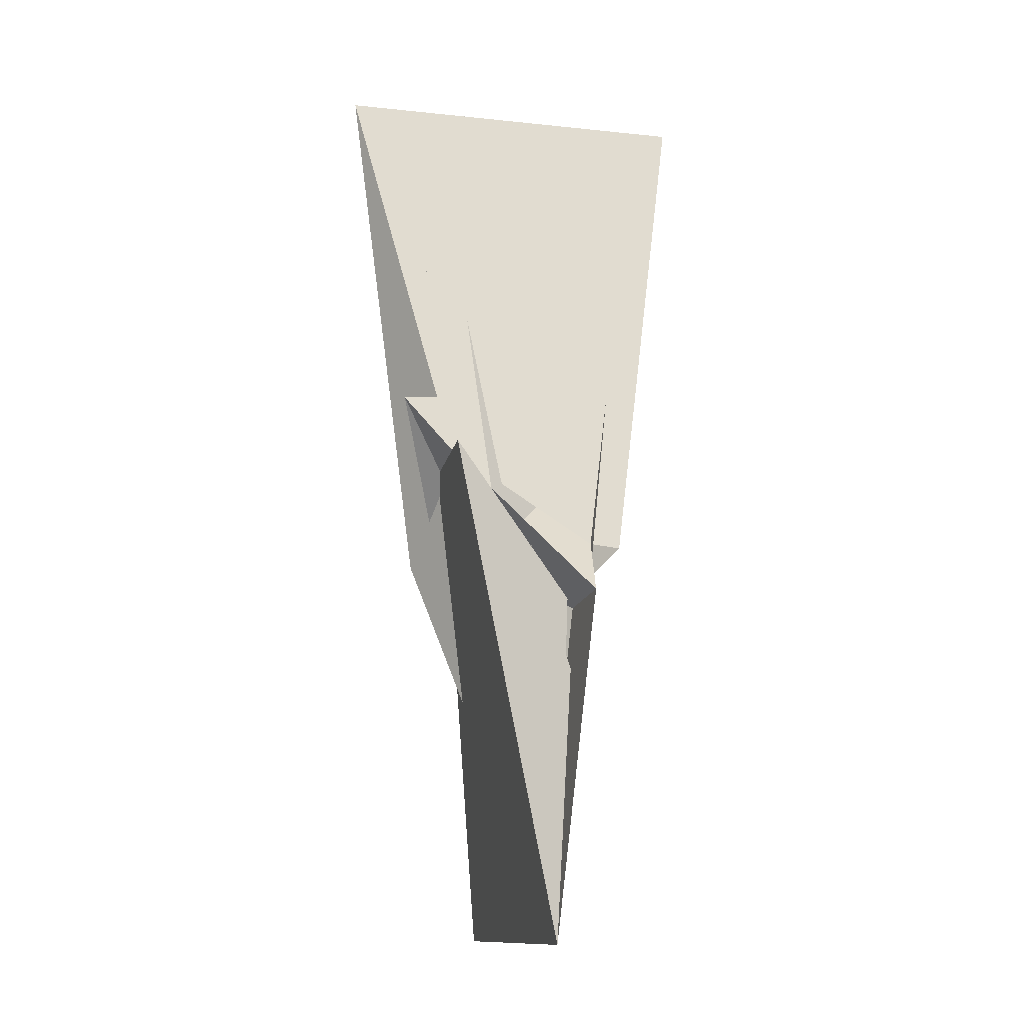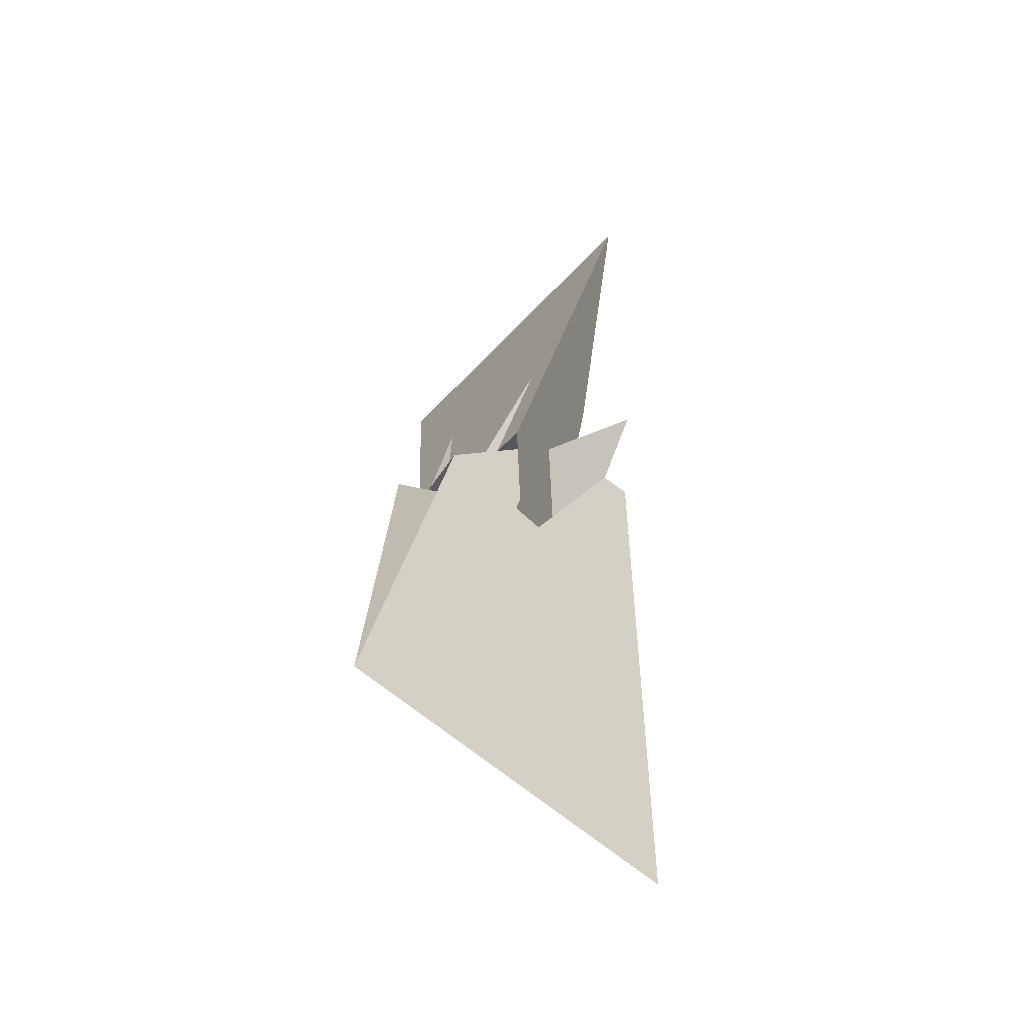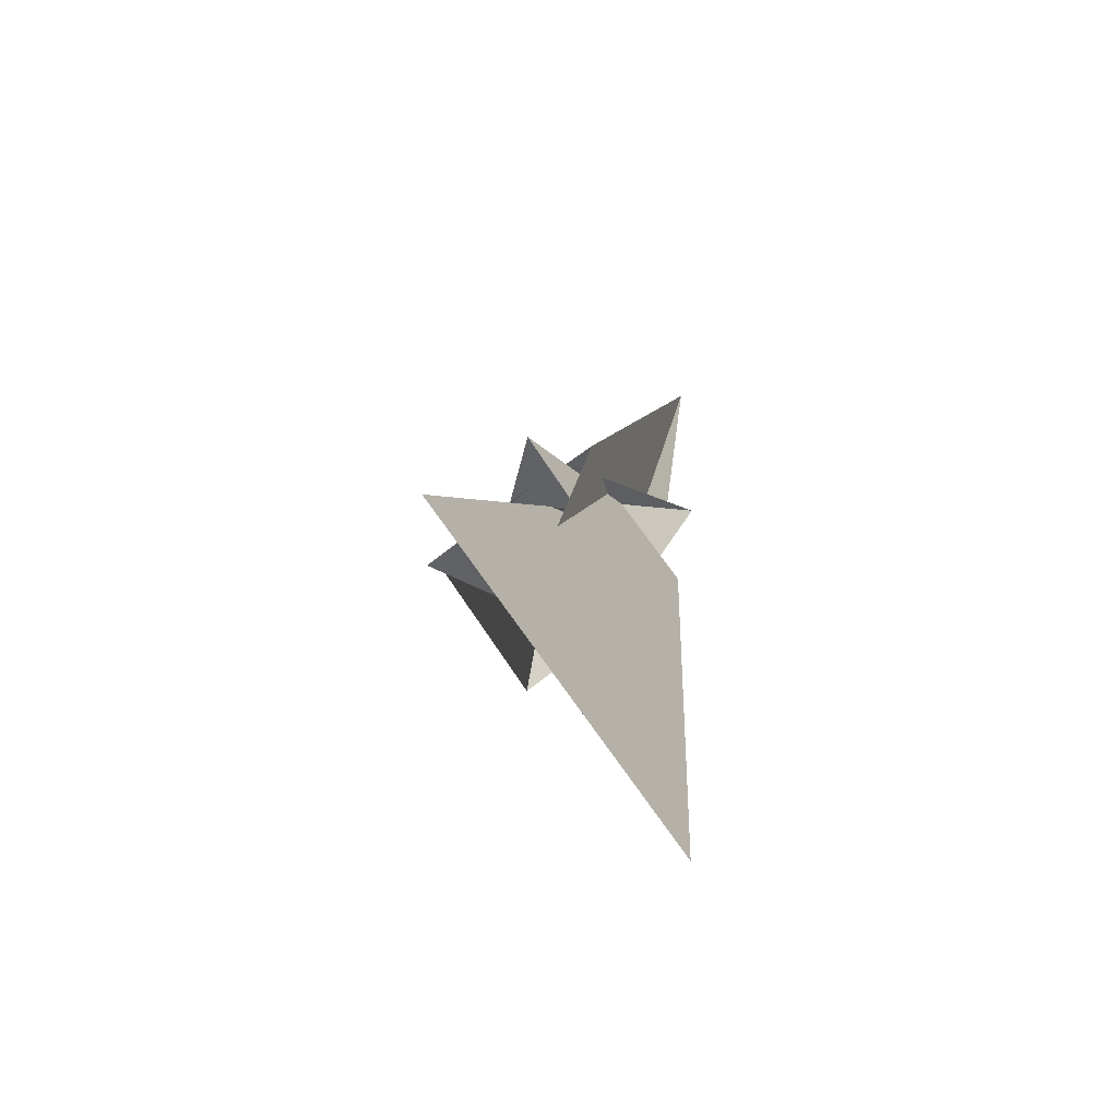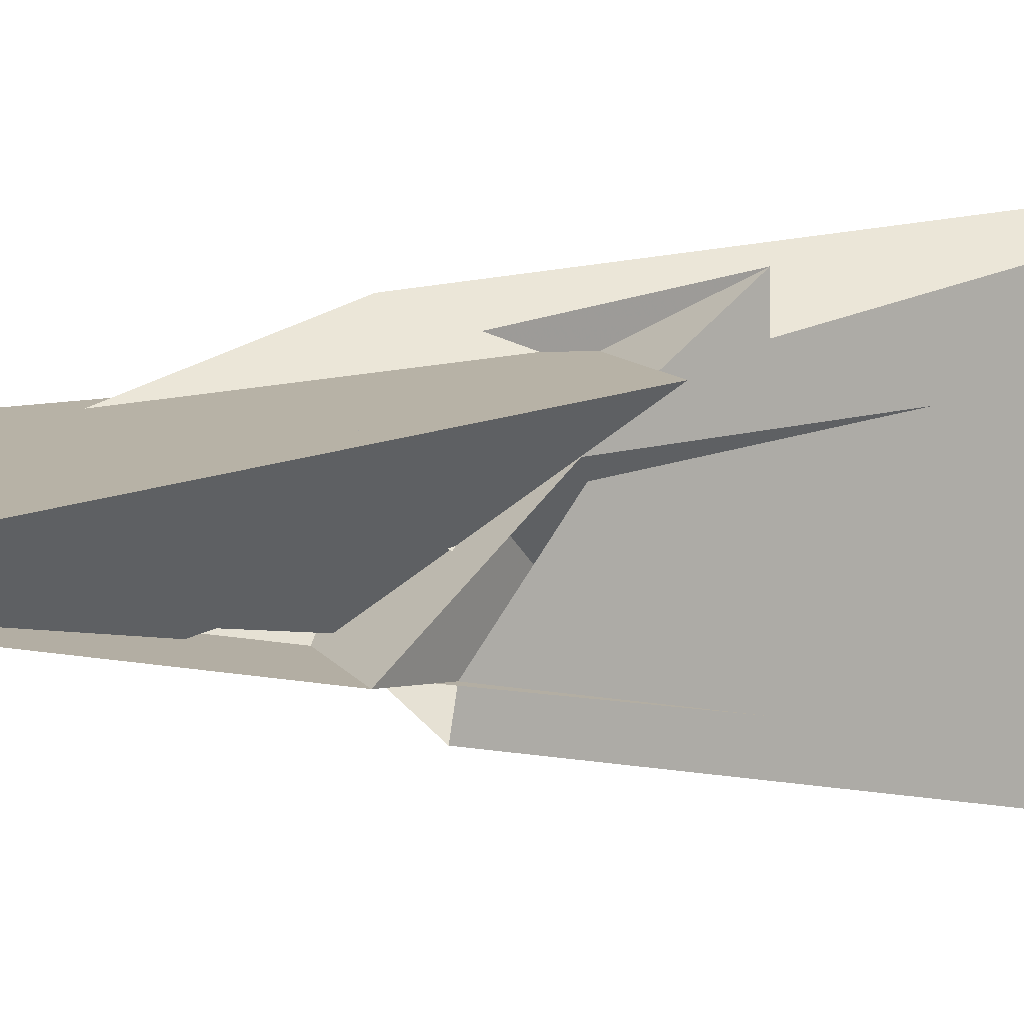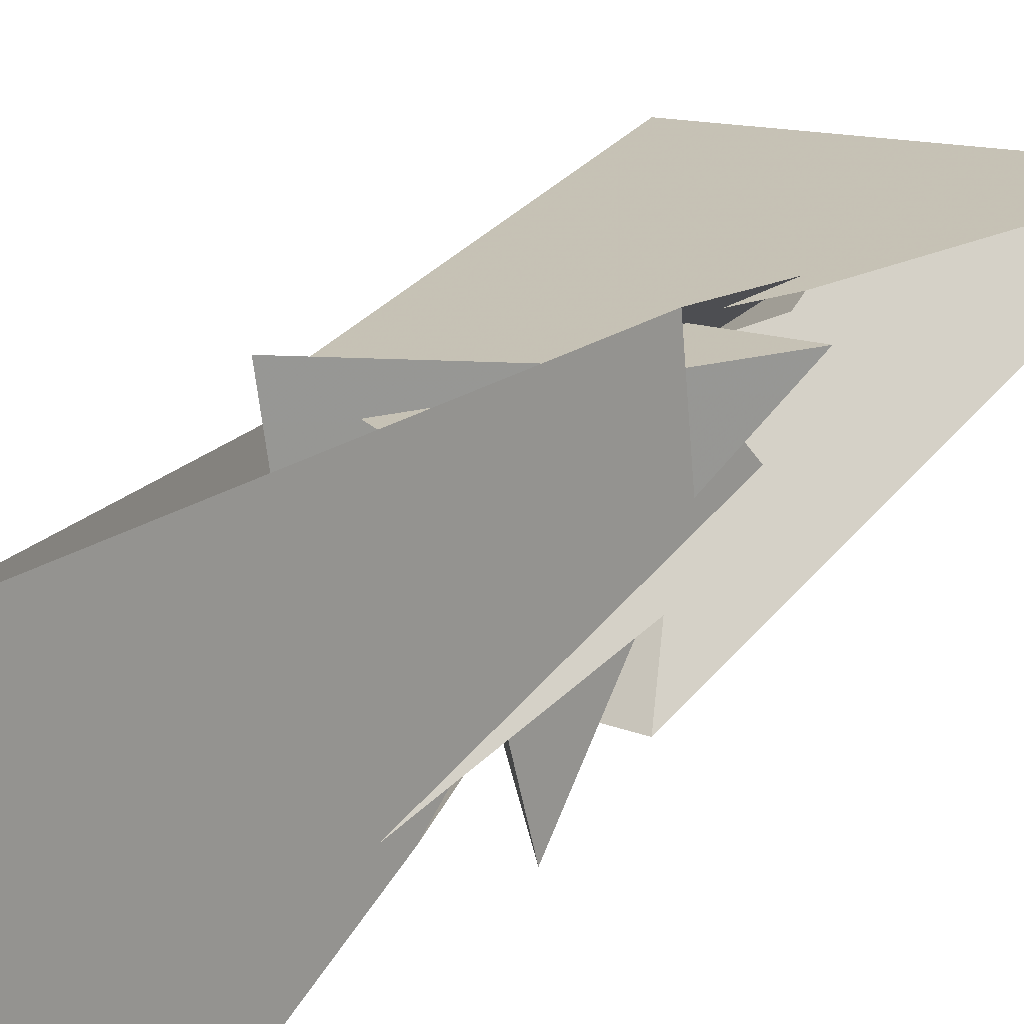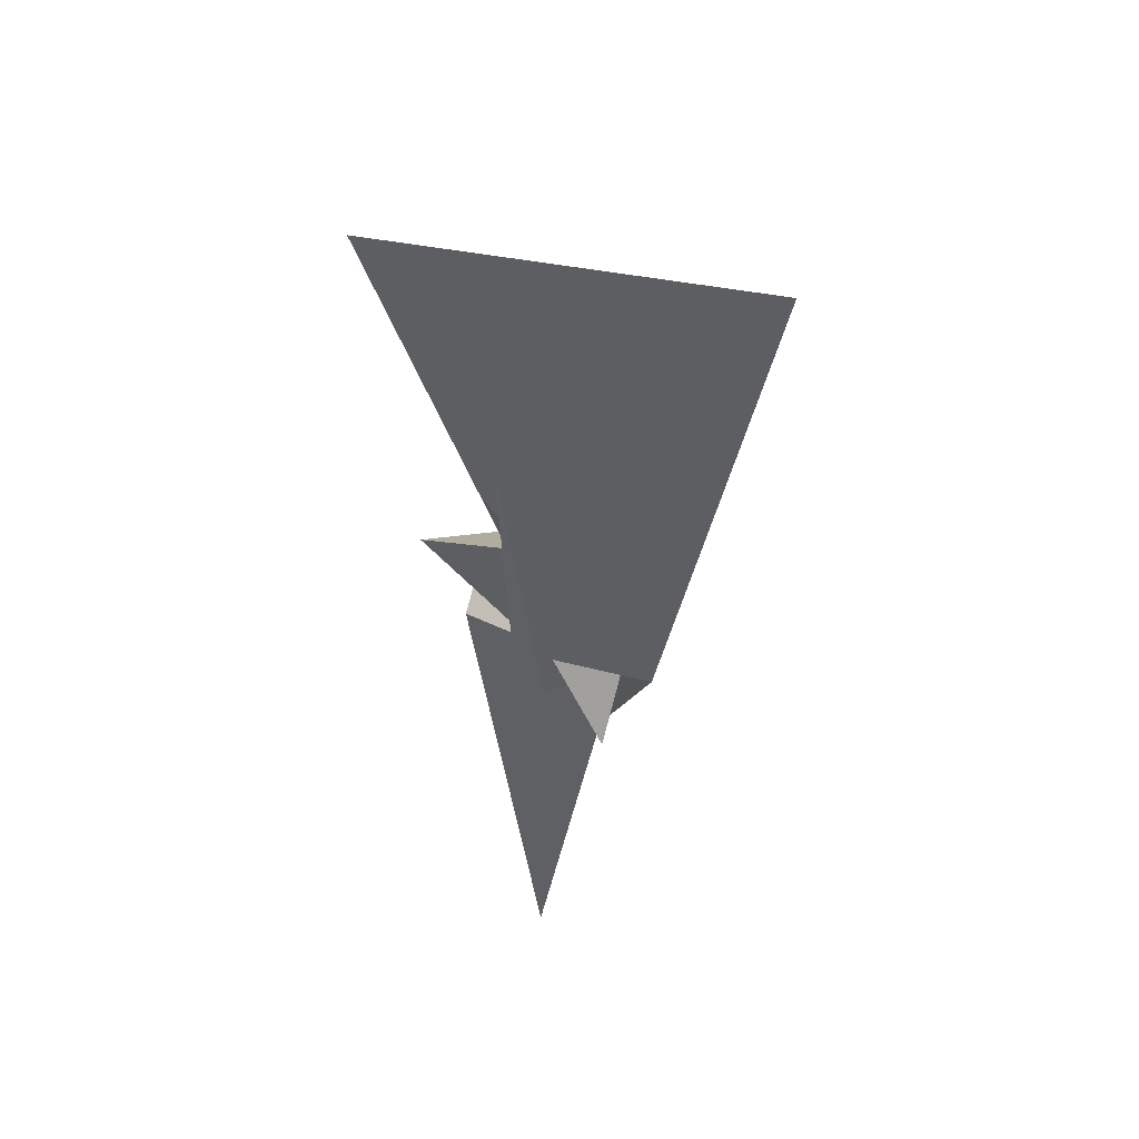
<metadata>
{"format":"obj","ext":"obj","renderer":"f3d","projection":"perspective","resolution":1024,"background":"white","views":[{"elev":-12.5,"azim":-93.8,"up":"+Z"},{"elev":-59.1,"azim":-32.6,"up":"+Z"},{"elev":-78.0,"azim":135.2,"up":"+Z"},{"elev":1.1,"azim":-107.7,"up":"+Y"},{"elev":32.6,"azim":31.0,"up":"+Y"},{"elev":58.4,"azim":110.2,"up":"+Z"}]}
</metadata>
<code>
v -5.114 4.464 3.165
v -6.552 2.416 -7.908
v -11.62 -2.035 -29.87
v 11.62 2.035 -29.87
v 4.464 5.114 -3.165
v 2.416 6.552 7.908
v 3.413 3.299 -13.22
v -0.07901 5.615 4.827
v -7.114 4.148 3.377
v 4.304 3.694 -11.75
v 7.749 5.089 -6.864
v -2.416 -6.552 7.908
v -4.464 -5.114 -3.165
v -2.035 11.62 29.87
v 2.035 -11.62 29.87
v -3.694 4.304 11.75
v -3.299 3.413 13.22
v -5.615 -0.07901 -4.827
v -4.148 -7.114 -3.377
v -5.089 7.749 6.864
v 6.552 -2.416 -7.908
v 5.114 -4.464 3.165
v -4.304 -3.694 -11.75
v -3.413 -3.299 -13.22
v 0.07901 -5.615 4.827
v 7.114 -4.148 3.377
v -7.749 -5.089 -6.864
v 4.148 7.114 -3.377
v 3.694 -4.304 11.75
v 3.299 -3.413 13.22
v 5.615 0.07901 -4.827
v 5.089 -7.749 6.864
v -4.258 -1.014 -3.387
v -1.014 4.258 3.387
v -0.07126 4.749 2.055
v -4.367 -1.099 -3.322
v 1.014 -4.258 3.387
v 1.099 -4.367 3.322
v -4.749 -0.07126 -2.055
v 4.258 1.014 -3.387
v 4.367 1.099 -3.322
v 0.07126 -4.749 2.055
v -1.099 4.367 3.322
v 4.749 0.07126 -2.055
f 1 2 11 5 6 8 7 10 4 3 9
f 1 2 18 17 16 14 15 19 13 12 20
f 3 4 26 22 21 27 13 12 25 24 23
f 5 6 32 22 21 31 30 29 15 14 28
f 7 8 34 16 14 28 35 36 33 23 24
f 3 9 39 38 37 29 30 17 18 33 23
f 7 10 40 41 42 19 15 29 37 25 24
f 4 10 40 31 30 17 16 34 43 44 26
f 5 11 44 43 38 37 25 12 20 35 28
f 1 9 39 27 21 31 40 41 36 35 20
f 6 8 34 43 38 39 27 13 19 42 32
f 2 11 44 26 22 32 42 41 36 33 18

</code>
